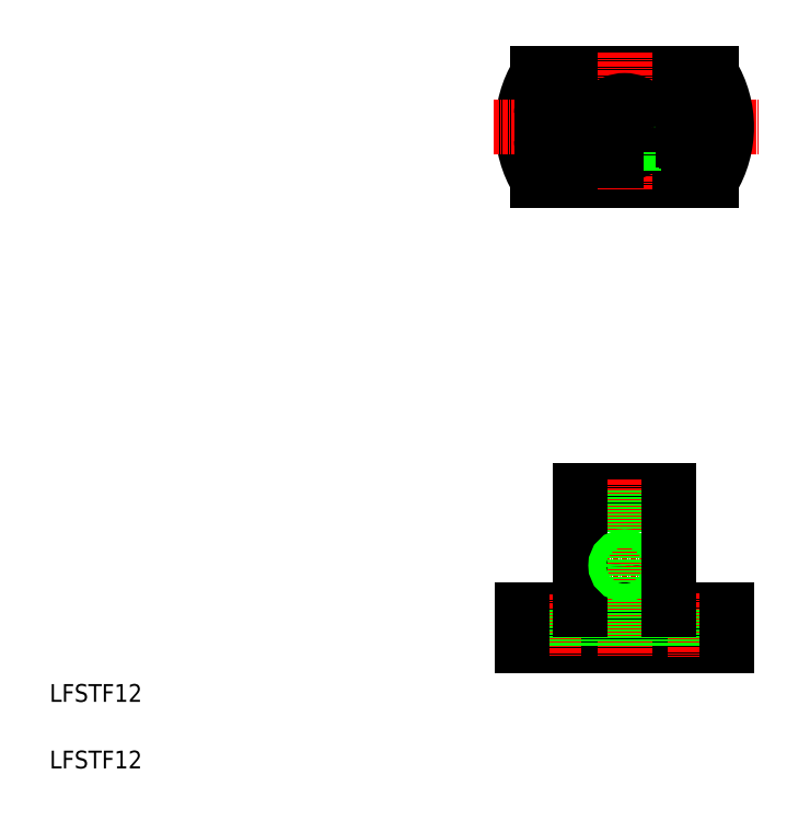
<metadata>
{"format":"dxf","ext":"dxf","renderer":"ezdxf+matplotlib","layout":"modelspace","background":"white","min_lineweight":24,"dpi":150}
</metadata>
<code>
0
SECTION
2
ENTITIES
0
LINE
8
CENTER
10
110
20
154.5
30
0
11
169.9
21
154.5
31
0
0
LINE
8
CENTER
10
134.9
20
55.73
30
0
11
152.1
21
55.73
31
0
0
LINE
8
0
10
120
20
142.5
30
0
11
159.2
21
142.5
31
0
0
LINE
8
0
10
120
20
166.5
30
0
11
159.2
21
166.5
31
0
0
CIRCLE
8
0
10
139.6
20
154.5
30
0
40
10
0
LINE
8
0
10
129.6
20
72.73
30
0
11
149.6
21
72.73
31
0
0
LINE
8
0
10
145.6
20
54.13
30
0
11
149.6
21
54.13
31
0
0
LINE
8
0
10
145.6
20
57.33
30
0
11
149.6
21
57.33
31
0
0
LINE
8
0
10
145.6
20
53.73
30
0
11
149.6
21
53.73
31
0
0
LINE
8
0
10
145.6
20
57.73
30
0
11
149.6
21
57.73
31
0
0
LINE
8
0
10
116.6
20
45.73
30
0
11
162.6
21
45.73
31
0
0
LINE
8
0
10
116.6
20
37.73
30
0
11
162.6
21
37.73
31
0
0
LINE
8
0
10
145.2
20
156.5
30
0
11
149.4
21
156.5
31
0
0
LINE
8
0
10
145.4
20
156.1
30
0
11
149.4
21
156.1
31
0
0
LINE
8
0
10
145.4
20
152.9
30
0
11
149.4
21
152.9
31
0
0
LINE
8
0
10
145.2
20
152.5
30
0
11
149.4
21
152.5
31
0
0
TEXT
8
0
10
10
20
25
30
0
40
4
1
LFSTF12
0
TEXT
8
0
10
10
20
10
30
0
40
4
1
LFSTF12
0
LINE
8
CENTER
10
123.6
20
49.22
30
0
11
123.6
21
35.12
31
0
0
LINE
8
CENTER
10
139.6
20
75.11
30
0
11
139.6
21
35.12
31
0
0
LINE
8
0
10
120.8
20
45.73
30
0
11
120.8
21
37.73
31
0
0
LINE
8
0
10
126.3
20
45.73
30
0
11
126.3
21
37.73
31
0
0
LINE
8
0
10
145.6
20
72.73
30
0
11
145.6
21
37.73
31
0
0
LINE
8
0
10
133.6
20
72.73
30
0
11
133.6
21
37.73
31
0
0
LINE
8
0
10
116.6
20
45.73
30
0
11
116.6
21
37.73
31
0
0
LINE
8
0
10
129.6
20
72.73
30
0
11
129.6
21
45.73
31
0
0
CIRCLE
8
0
10
139.6
20
55.73
30
0
40
1.6
0
CIRCLE
8
0
10
139.6
20
55.73
30
0
40
2
0
LINE
8
CENTER
10
139.6
20
171.4
30
0
11
139.6
21
140.4
31
0
0
ARC
8
0
10
139.6
20
154.5
30
0
40
23
50
148.6
51
211.4
0
LINE
8
CENTER
10
110
20
154.5
30
0
11
123.4
21
154.5
31
0
0
CIRCLE
8
0
10
139.6
20
154.5
30
0
40
6
0
LINE
8
0
10
141.6
20
148.9
30
0
11
141.6
21
144.7
31
0
0
LINE
8
0
10
141.2
20
148.7
30
0
11
141.2
21
144.7
31
0
0
LINE
8
0
10
138
20
148.7
30
0
11
138
21
144.7
31
0
0
LINE
8
0
10
137.6
20
148.9
30
0
11
137.6
21
144.7
31
0
0
LINE
8
0
10
137.6
20
147.8
30
0
11
137.6
21
147.8
31
0
0
LINE
8
0
10
137.6
20
146.8
30
0
11
137.6
21
146.8
31
0
0
LINE
8
CENTER
10
155.6
20
49.39
30
0
11
155.6
21
35.12
31
0
0
LINE
8
0
10
152.8
20
45.73
30
0
11
152.8
21
37.73
31
0
0
LINE
8
0
10
158.3
20
45.73
30
0
11
158.3
21
37.73
31
0
0
LINE
8
0
10
162.6
20
45.73
30
0
11
162.6
21
37.73
31
0
0
LINE
8
0
10
149.6
20
72.73
30
0
11
149.6
21
45.73
31
0
0
ARC
8
0
10
139.6
20
154.5
30
0
40
23
50
328.6
51
31.45
0
LINE
8
CENTER
10
155.6
20
162.3
30
0
11
155.6
21
146.8
31
0
0
LINE
8
0
10
158.3
20
157.5
30
0
11
158.3
21
151.5
31
0
0
LINE
8
0
10
152.8
20
157.5
30
0
11
152.8
21
151.5
31
0
0
ARC
8
0
10
155.6
20
151.5
30
0
40
2.75
50
180
51
0
0
ARC
8
0
10
155.6
20
157.5
30
0
40
2.75
50
0
51
180
0
LINE
8
CENTER
10
123.6
20
162.3
30
0
11
123.6
21
146.8
31
0
0
LINE
8
0
10
120.8
20
157.5
30
0
11
120.8
21
151.5
31
0
0
LINE
8
0
10
126.3
20
157.5
30
0
11
126.3
21
151.5
31
0
0
ARC
8
0
10
123.6
20
151.5
30
0
40
2.75
50
180
51
7e-15
0
ARC
8
0
10
123.6
20
157.5
30
0
40
2.75
50
7e-15
51
180
0
ENDSEC
0
EOF

</code>
